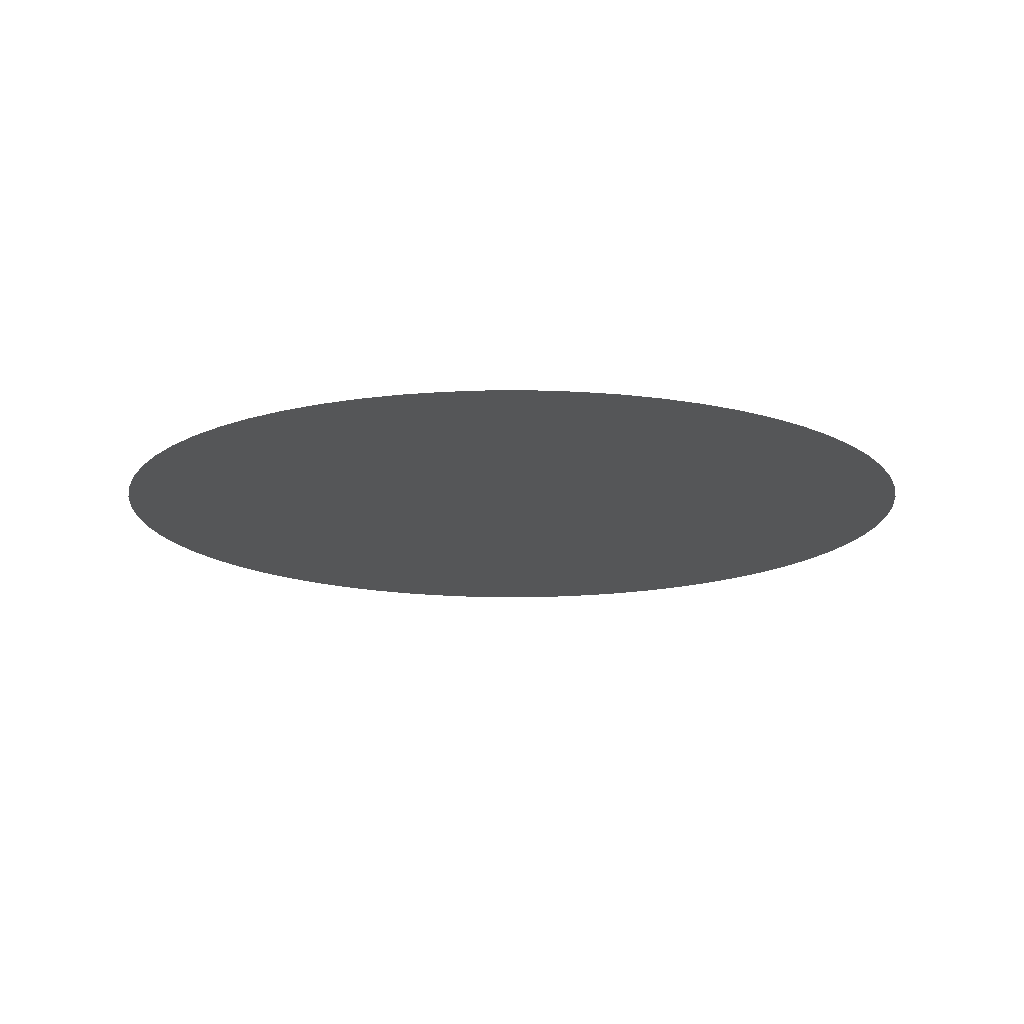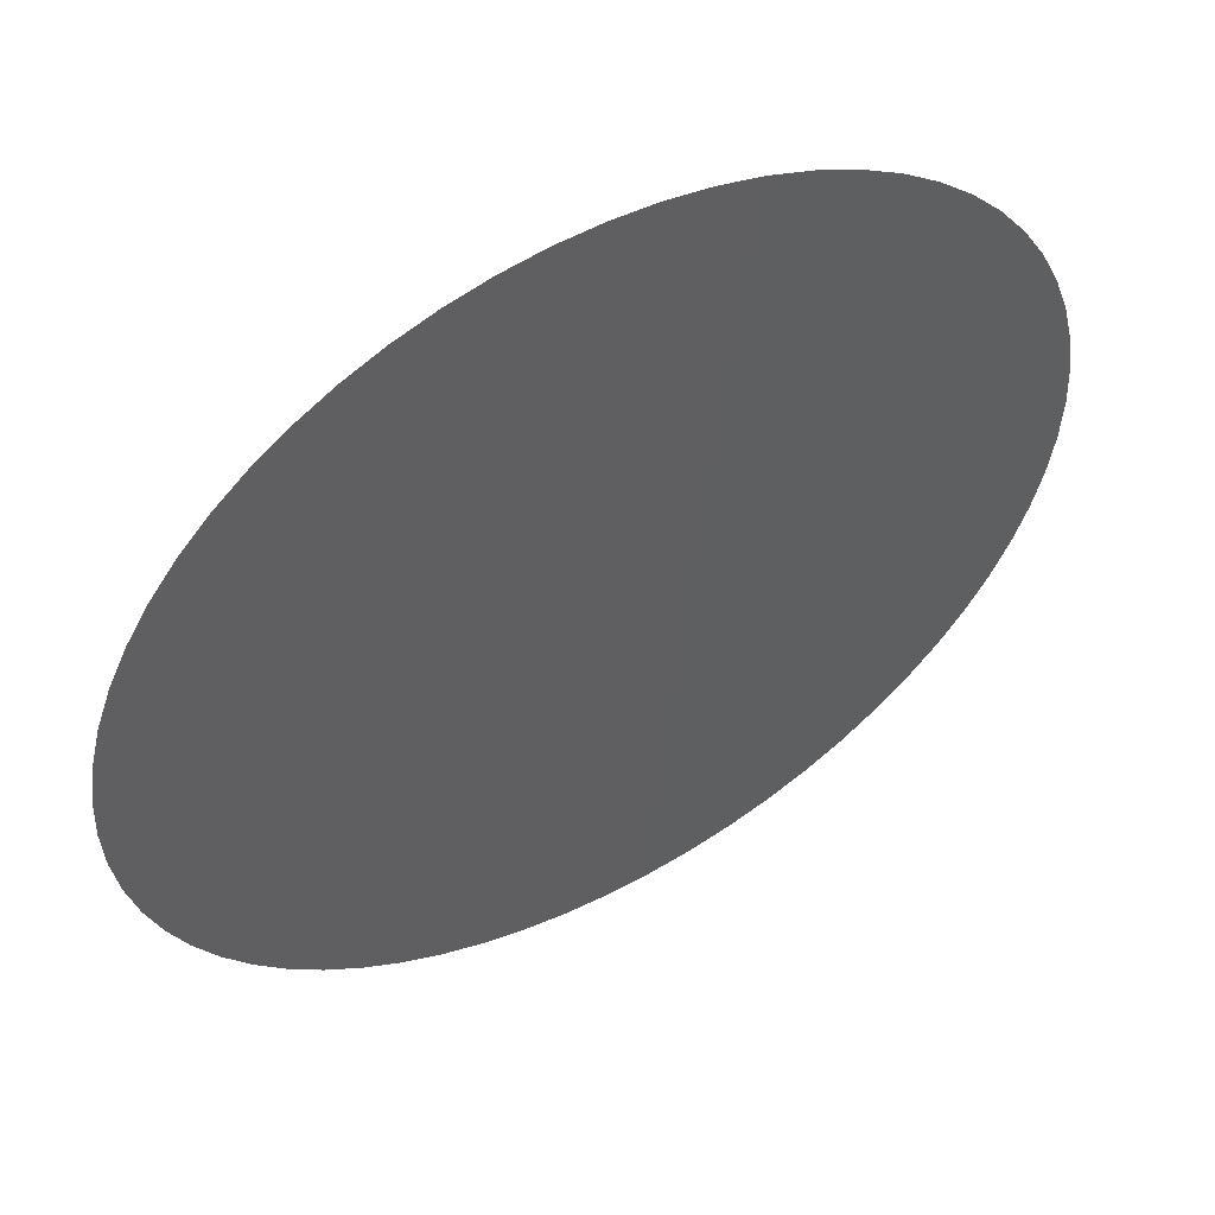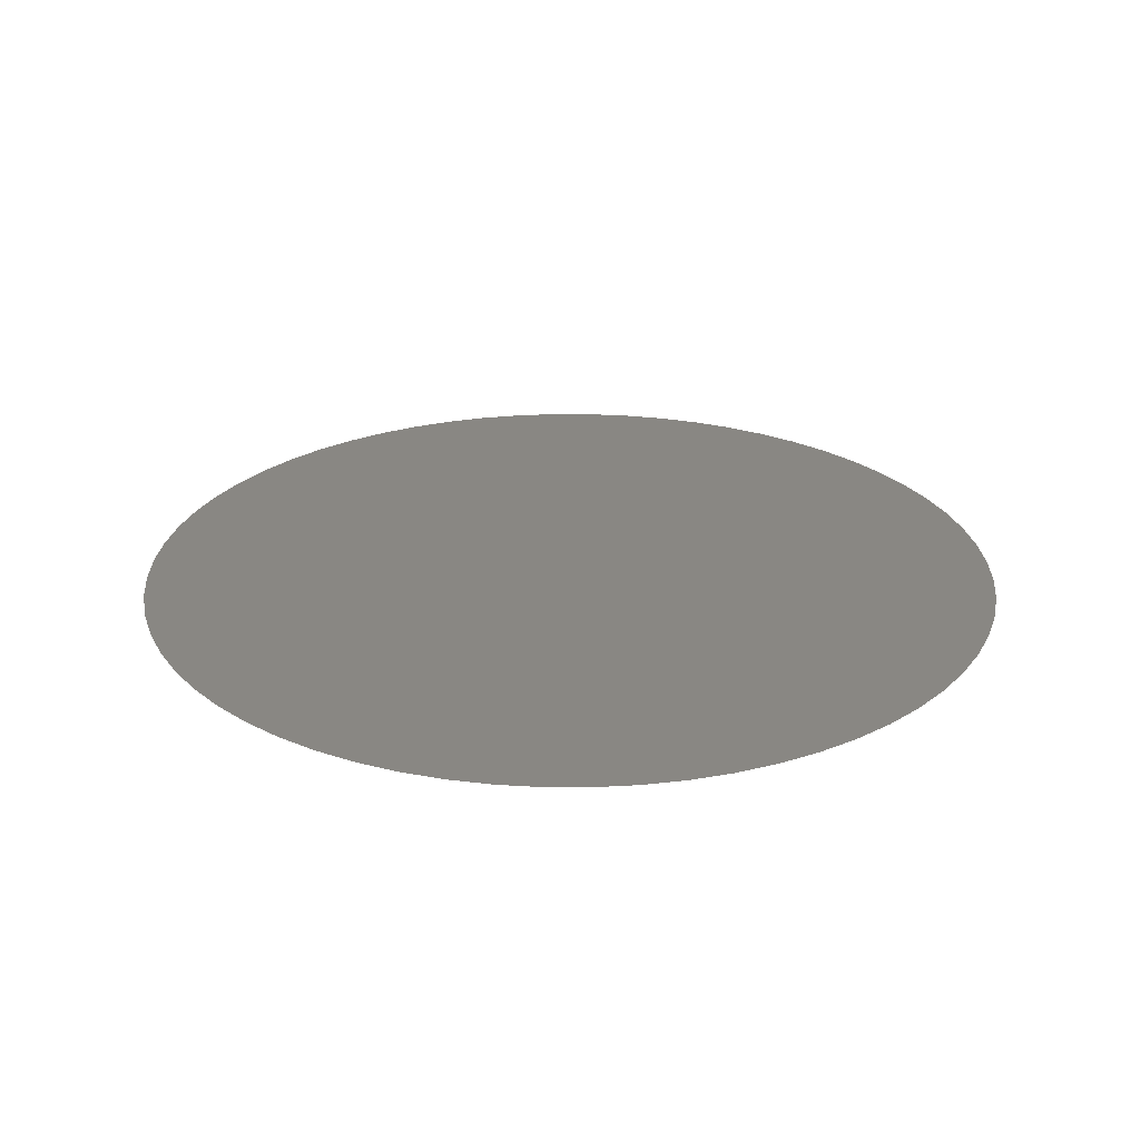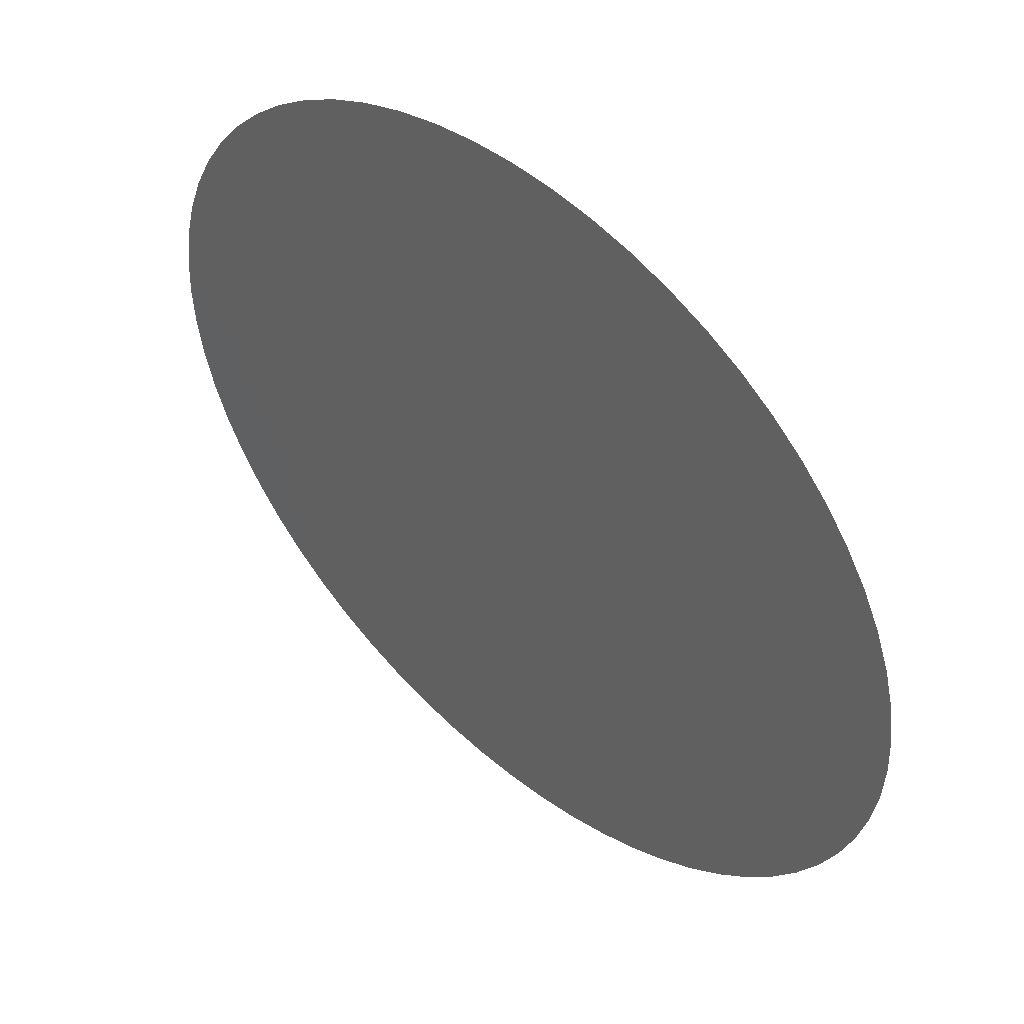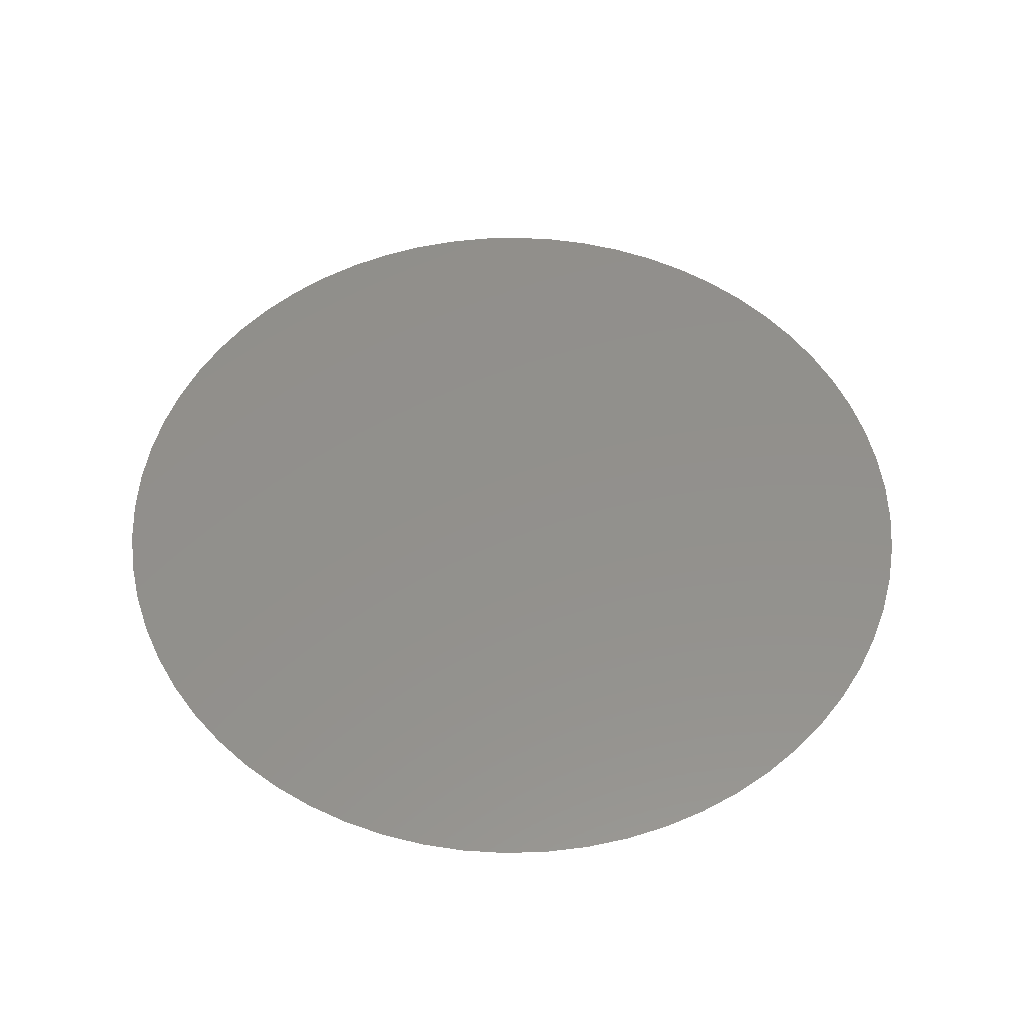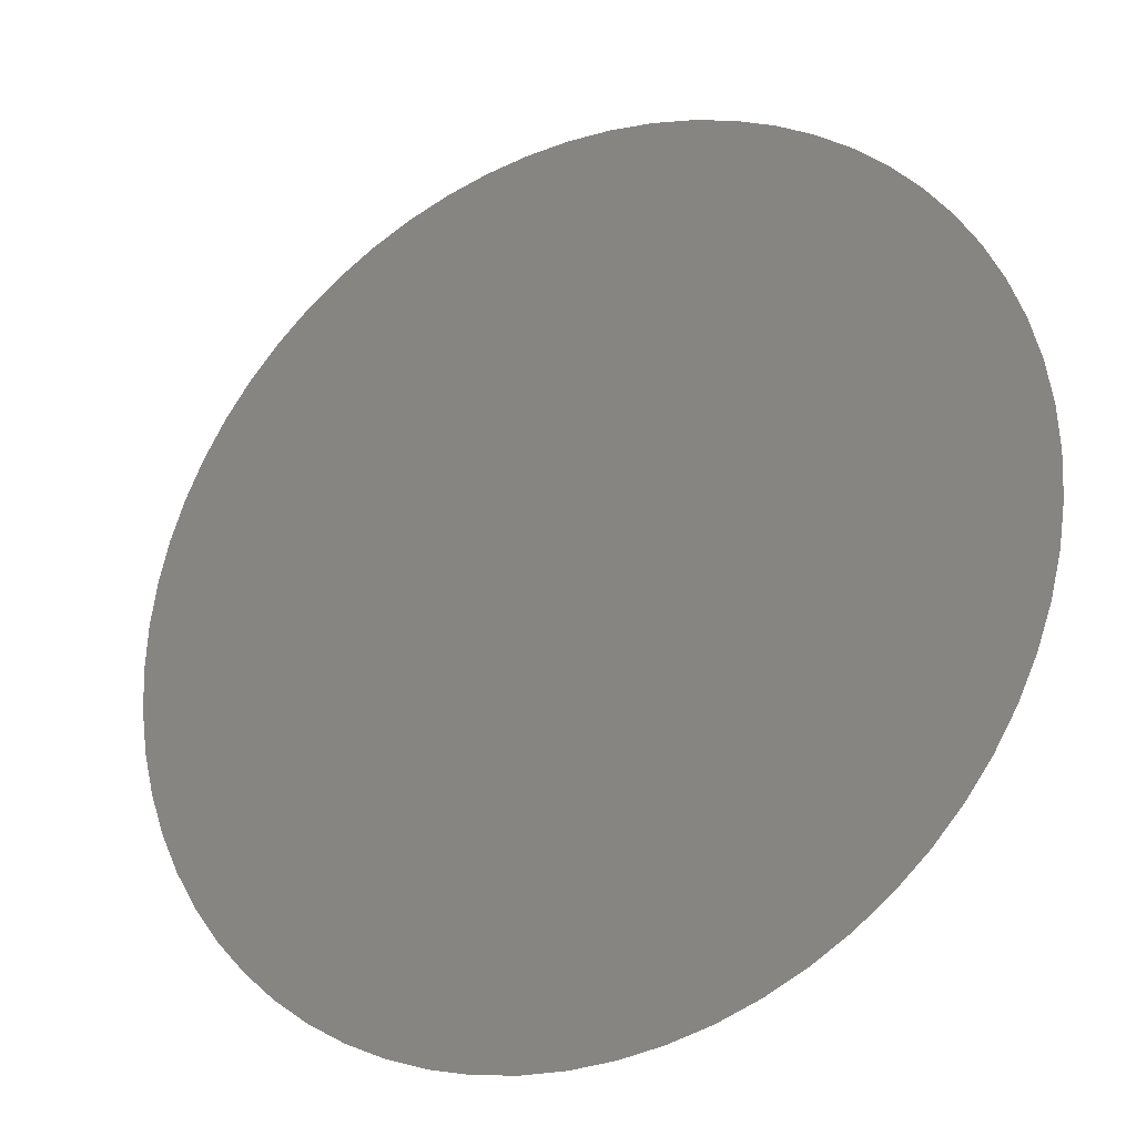
<metadata>
{"format":"stl","ext":"stl","renderer":"f3d","projection":"perspective","resolution":1024,"background":"white","views":[{"elev":-15.4,"azim":19.8,"up":"+Z"},{"elev":53.4,"azim":-29.1,"up":"+Y"},{"elev":25.6,"azim":-120.6,"up":"+Z"},{"elev":49.8,"azim":42.0,"up":"+Y"},{"elev":53.6,"azim":-44.0,"up":"+Z"},{"elev":-26.7,"azim":-152.0,"up":"+Y"}]}
</metadata>
<code>
# stl→obj: 65 verts, 64 faces
v 0 0 0
v 0.001061 0.001061 0
v 0.00116 0.0009516 0
v 0.001247 0.0008334 0
v 0.001323 0.0007071 0
v 0.001386 0.000574 0
v 0.001435 0.0004354 0
v 0.001471 0.0002926 0
v 0.001493 0.000147 0
v 0.0015 -0 0
v 0.001493 -0.000147 0
v 0.001471 -0.0002926 0
v 0.001435 -0.0004354 0
v 0.001386 -0.000574 0
v 0.001323 -0.0007071 0
v 0.001247 -0.0008334 0
v 0.00116 -0.0009516 0
v 0.001061 -0.001061 0
v 0.0009516 -0.00116 0
v 0.0008334 -0.001247 0
v 0.0007071 -0.001323 0
v 0.000574 -0.001386 0
v 0.0004354 -0.001435 0
v 0.0002926 -0.001471 0
v 0.000147 -0.001493 0
v -1e-09 -0.0015 0
v -0.000147 -0.001493 0
v -0.0002926 -0.001471 0
v -0.0004354 -0.001435 0
v -0.000574 -0.001386 0
v -0.0007071 -0.001323 0
v -0.0008334 -0.001247 0
v -0.0009516 -0.00116 0
v -0.001061 -0.001061 0
v -0.00116 -0.0009516 0
v -0.001247 -0.0008334 0
v -0.001323 -0.0007071 0
v -0.001386 -0.000574 0
v -0.001435 -0.0004354 0
v -0.001471 -0.0002926 0
v -0.001493 -0.000147 0
v -0.0015 -1e-09 0
v -0.001493 0.000147 0
v -0.001471 0.0002926 0
v -0.001435 0.0004354 0
v -0.001386 0.000574 0
v -0.001323 0.0007071 0
v -0.001247 0.0008334 0
v -0.00116 0.0009516 0
v -0.001061 0.001061 0
v -0.0009516 0.00116 0
v -0.0008334 0.001247 0
v -0.0007071 0.001323 0
v -0.000574 0.001386 0
v -0.0004354 0.001435 0
v -0.0002926 0.001471 0
v -0.000147 0.001493 0
v -5e-09 0.0015 0
v 0.000147 0.001493 0
v 0.0002926 0.001471 0
v 0.0004354 0.001435 0
v 0.000574 0.001386 0
v 0.0007071 0.001323 0
v 0.0008333 0.001247 0
v 0.0009516 0.00116 0
f 1 2 3
f 1 3 4
f 1 4 5
f 1 5 6
f 1 6 7
f 1 7 8
f 1 8 9
f 1 9 10
f 1 10 11
f 1 11 12
f 1 12 13
f 1 13 14
f 1 14 15
f 1 15 16
f 1 16 17
f 1 17 18
f 1 18 19
f 1 19 20
f 1 20 21
f 1 21 22
f 1 22 23
f 1 23 24
f 1 24 25
f 1 25 26
f 1 26 27
f 1 27 28
f 1 28 29
f 1 29 30
f 1 30 31
f 1 31 32
f 1 32 33
f 1 33 34
f 1 34 35
f 1 35 36
f 1 36 37
f 1 37 38
f 1 38 39
f 1 39 40
f 1 40 41
f 1 41 42
f 1 42 43
f 1 43 44
f 1 44 45
f 1 45 46
f 1 46 47
f 1 47 48
f 1 48 49
f 1 49 50
f 1 50 51
f 1 51 52
f 1 52 53
f 1 53 54
f 1 54 55
f 1 55 56
f 1 56 57
f 1 57 58
f 1 58 59
f 1 59 60
f 1 60 61
f 1 61 62
f 1 62 63
f 1 63 64
f 1 64 65
f 65 2 1

</code>
